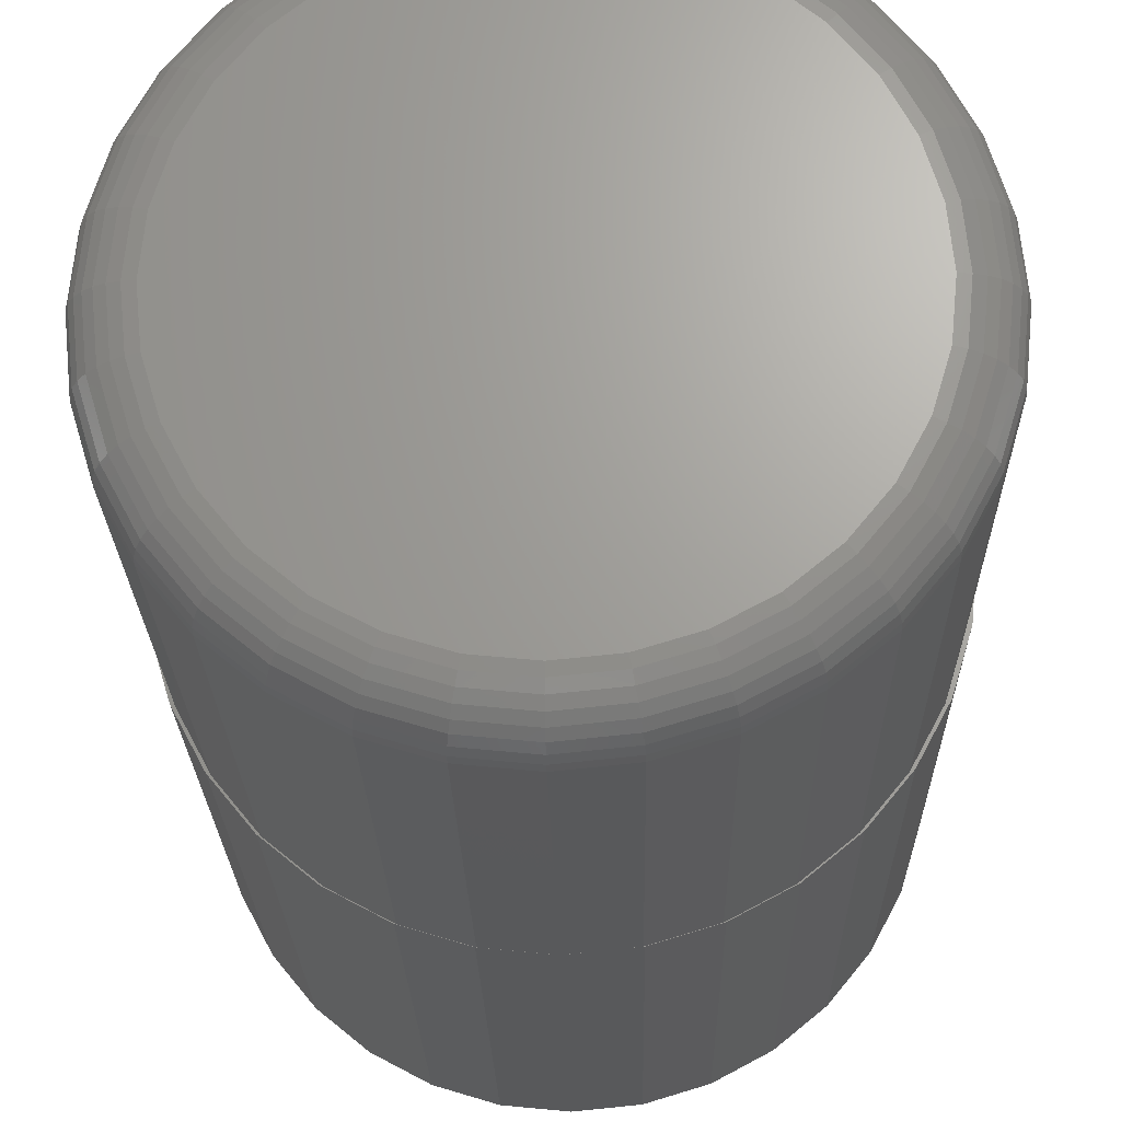
<metadata>
{"format":"stl","ext":"stl","renderer":"f3d","projection":"perspective","resolution":1024,"background":"white","views":[{"elev":-22.2,"azim":1.1,"up":"+Z"}]}
</metadata>
<code>
# stl→obj: 384 verts, 754 faces
v -0.2068 -0.6953 0.2748
v -0.05705 -0.6953 0.2748
v -0.1319 -0.6953 0.2822
v 0.01493 -0.6953 0.2529
v -0.2788 -0.6953 0.2529
v 0.08127 -0.6953 0.2175
v -0.3451 -0.6953 0.2175
v 0.1394 -0.6953 0.1698
v -0.4032 -0.6953 0.1698
v 0.1871 -0.6953 0.1116
v -0.451 -0.6953 0.1116
v 0.2226 -0.6953 0.04528
v -0.4864 -0.6953 0.04528
v 0.2444 -0.6953 -0.0267
v -0.5083 -0.6953 -0.0267
v 0.2518 -0.6953 -0.1016
v -0.5156 -0.6953 -0.1016
v 0.2444 -0.6953 -0.1764
v -0.5083 -0.6953 -0.1764
v 0.2226 -0.6953 -0.2484
v -0.4864 -0.6953 -0.2484
v 0.1871 -0.6953 -0.3147
v -0.451 -0.6953 -0.3147
v 0.1394 -0.6953 -0.3729
v -0.4032 -0.6953 -0.3729
v 0.08127 -0.6953 -0.4206
v -0.3451 -0.6953 -0.4206
v 0.01493 -0.6953 -0.4561
v -0.2788 -0.6953 -0.4561
v -0.05705 -0.6953 -0.4779
v -0.2068 -0.6953 -0.4779
v -0.1319 -0.6953 -0.4853
v 0.3299 1.068e-16 -0.1016
v 0.3299 -0.6172 -0.1016
v 0.3211 9.7e-17 -0.1917
v 0.3211 -0.6172 -0.1917
v 0.2948 8.927e-17 -0.2783
v 0.2948 -0.6172 -0.2783
v 0.2521 8.01e-17 -0.3581
v 0.2521 -0.6172 -0.3581
v 0.1947 6.984e-17 -0.4281
v 0.1947 -0.6172 -0.4281
v 0.1247 5.888e-17 -0.4856
v 0.1247 -0.6172 -0.4856
v 0.04483 4.764e-17 -0.5282
v 0.04483 -0.6172 -0.5282
v -0.04181 3.657e-17 -0.5545
v -0.04181 -0.6172 -0.5545
v -0.1319 2.607e-17 -0.5634
v -0.1319 -0.6172 -0.5634
v -0.222 1.656e-17 -0.5545
v -0.222 -0.6172 -0.5545
v -0.3086 8.401e-18 -0.5282
v -0.3086 -0.6172 -0.5282
v -0.3885 1.905e-18 -0.4856
v -0.3885 -0.6172 -0.4856
v -0.4585 -2.677e-18 -0.4281
v -0.4585 -0.6172 -0.4281
v -0.5159 -5.168e-18 -0.3581
v -0.5159 -0.6172 -0.3581
v -0.5586 -5.474e-18 -0.2783
v -0.5586 -0.6172 -0.2783
v -0.5849 -3.583e-18 -0.1917
v -0.5849 -0.6172 -0.1917
v -0.5938 4.236e-18 -0.1016
v -0.5938 -0.6172 -0.1016
v -0.5849 6.421e-18 -0.01146
v -0.5849 -0.6172 -0.01146
v -0.5586 1.415e-17 0.07518
v -0.5586 -0.6172 0.07518
v -0.5159 2.332e-17 0.155
v -0.5159 -0.6172 0.155
v -0.4585 3.358e-17 0.225
v -0.4585 -0.6172 0.225
v -0.3885 4.454e-17 0.2824
v -0.3885 -0.6172 0.2824
v -0.3086 5.577e-17 0.3251
v -0.3086 -0.6172 0.3251
v -0.222 6.685e-17 0.3514
v -0.222 -0.6172 0.3514
v -0.1319 7.735e-17 0.3603
v -0.1319 -0.6172 0.3603
v -0.04181 8.686e-17 0.3514
v -0.04181 -0.6172 0.3514
v 0.04483 9.502e-17 0.3251
v 0.04483 -0.6172 0.3251
v 0.1247 1.015e-16 0.2824
v 0.1247 -0.6172 0.2824
v 0.1947 1.061e-16 0.225
v 0.1947 -0.6172 0.225
v 0.2521 1.086e-16 0.155
v 0.2521 -0.6172 0.155
v 0.2948 1.089e-16 0.07518
v 0.2948 -0.6172 0.07518
v 0.3211 1.07e-16 -0.01146
v 0.3211 -0.6172 -0.01146
v 0.2671 -0.6938 -0.1016
v 0.2594 -0.6938 -0.1794
v 0.2817 -0.6894 -0.1016
v 0.2738 -0.6894 -0.1823
v 0.2952 -0.6821 -0.1016
v 0.287 -0.6821 -0.1849
v 0.3071 -0.6724 -0.1016
v 0.2986 -0.6724 -0.1872
v 0.3168 -0.6606 -0.1016
v 0.3081 -0.6606 -0.1891
v 0.324 -0.6471 -0.1016
v 0.3152 -0.6471 -0.1905
v 0.3284 -0.6324 -0.1016
v 0.3196 -0.6324 -0.1914
v -0.5232 -0.6938 -0.1794
v -0.5309 -0.6938 -0.1016
v -0.5376 -0.6894 -0.1823
v -0.5455 -0.6894 -0.1016
v -0.5508 -0.6821 -0.1849
v -0.559 -0.6821 -0.1016
v -0.5624 -0.6724 -0.1872
v -0.5709 -0.6724 -0.1016
v -0.572 -0.6606 -0.1891
v -0.5806 -0.6606 -0.1016
v -0.579 -0.6471 -0.1905
v -0.5878 -0.6471 -0.1016
v -0.5834 -0.6324 -0.1914
v -0.5922 -0.6324 -0.1016
v -0.5005 -0.6938 -0.2542
v -0.514 -0.6894 -0.2598
v -0.5265 -0.6821 -0.265
v -0.5375 -0.6724 -0.2695
v -0.5464 -0.6606 -0.2733
v -0.5531 -0.6471 -0.276
v -0.5572 -0.6324 -0.2777
v -0.4636 -0.6938 -0.3232
v -0.4758 -0.6894 -0.3314
v -0.487 -0.6821 -0.3389
v -0.4969 -0.6724 -0.3454
v -0.505 -0.6606 -0.3508
v -0.511 -0.6471 -0.3548
v -0.5147 -0.6324 -0.3573
v -0.414 -0.6938 -0.3837
v -0.4244 -0.6894 -0.394
v -0.4339 -0.6821 -0.4036
v -0.4423 -0.6724 -0.412
v -0.4492 -0.6606 -0.4188
v -0.4543 -0.6471 -0.4239
v -0.4574 -0.6324 -0.4271
v -0.3536 -0.6938 -0.4333
v -0.3617 -0.6894 -0.4455
v -0.3692 -0.6821 -0.4567
v -0.3758 -0.6724 -0.4665
v -0.3812 -0.6606 -0.4746
v -0.3852 -0.6471 -0.4806
v -0.3877 -0.6324 -0.4843
v -0.2846 -0.6938 -0.4702
v -0.2902 -0.6894 -0.4837
v -0.2954 -0.6821 -0.4962
v -0.2999 -0.6724 -0.5071
v -0.3036 -0.6606 -0.5161
v -0.3064 -0.6471 -0.5228
v -0.3081 -0.6324 -0.5269
v -0.2097 -0.6938 -0.4929
v -0.2126 -0.6894 -0.5072
v -0.2152 -0.6821 -0.5205
v -0.2175 -0.6724 -0.5321
v -0.2194 -0.6606 -0.5416
v -0.2208 -0.6471 -0.5487
v -0.2217 -0.6324 -0.5531
v -0.1319 -0.6938 -0.5005
v -0.1319 -0.6894 -0.5152
v -0.1319 -0.6821 -0.5287
v -0.1319 -0.6724 -0.5405
v -0.1319 -0.6606 -0.5502
v -0.1319 -0.6471 -0.5575
v -0.1319 -0.6324 -0.5619
v -0.05407 -0.6938 -0.4929
v -0.05122 -0.6894 -0.5072
v -0.04858 -0.6821 -0.5205
v -0.04627 -0.6724 -0.5321
v -0.04438 -0.6606 -0.5416
v -0.04297 -0.6471 -0.5487
v -0.0421 -0.6324 -0.5531
v 0.02077 -0.6938 -0.4702
v 0.02638 -0.6894 -0.4837
v 0.03154 -0.6821 -0.4962
v 0.03607 -0.6724 -0.5071
v 0.03979 -0.6606 -0.5161
v 0.04256 -0.6471 -0.5228
v 0.04426 -0.6324 -0.5269
v 0.08974 -0.6938 -0.4333
v 0.09788 -0.6894 -0.4455
v 0.1054 -0.6821 -0.4567
v 0.112 -0.6724 -0.4665
v 0.1174 -0.6606 -0.4746
v 0.1214 -0.6471 -0.4806
v 0.1238 -0.6324 -0.4843
v 0.1502 -0.6938 -0.3837
v 0.1606 -0.6894 -0.394
v 0.1701 -0.6821 -0.4036
v 0.1785 -0.6724 -0.412
v 0.1854 -0.6606 -0.4188
v 0.1905 -0.6471 -0.4239
v 0.1936 -0.6324 -0.4271
v 0.1998 -0.6938 -0.3232
v 0.212 -0.6894 -0.3314
v 0.2232 -0.6821 -0.3389
v 0.2331 -0.6724 -0.3454
v 0.2412 -0.6606 -0.3508
v 0.2472 -0.6471 -0.3548
v 0.2509 -0.6324 -0.3573
v 0.2367 -0.6938 -0.2542
v 0.2502 -0.6894 -0.2598
v 0.2627 -0.6821 -0.265
v 0.2736 -0.6724 -0.2695
v 0.2826 -0.6606 -0.2733
v 0.2893 -0.6471 -0.276
v 0.2934 -0.6324 -0.2777
v -0.5232 -0.6938 -0.02373
v -0.5376 -0.6894 -0.02087
v -0.5508 -0.6821 -0.01824
v -0.5624 -0.6724 -0.01593
v -0.572 -0.6606 -0.01403
v -0.579 -0.6471 -0.01262
v -0.5834 -0.6324 -0.01175
v 0.2594 -0.6938 -0.02373
v 0.2738 -0.6894 -0.02087
v 0.287 -0.6821 -0.01824
v 0.2986 -0.6724 -0.01593
v 0.3081 -0.6606 -0.01403
v 0.3152 -0.6471 -0.01262
v 0.3196 -0.6324 -0.01175
v 0.2367 -0.6938 0.05111
v 0.2502 -0.6894 0.05672
v 0.2627 -0.6821 0.06189
v 0.2736 -0.6724 0.06642
v 0.2826 -0.6606 0.07014
v 0.2893 -0.6471 0.0729
v 0.2934 -0.6324 0.0746
v 0.1998 -0.6938 0.1201
v 0.212 -0.6894 0.1282
v 0.2232 -0.6821 0.1357
v 0.2331 -0.6724 0.1423
v 0.2412 -0.6606 0.1477
v 0.2472 -0.6471 0.1517
v 0.2509 -0.6324 0.1542
v 0.1502 -0.6938 0.1805
v 0.1606 -0.6894 0.1909
v 0.1701 -0.6821 0.2005
v 0.1785 -0.6724 0.2088
v 0.1854 -0.6606 0.2157
v 0.1905 -0.6471 0.2208
v 0.1936 -0.6324 0.2239
v 0.08974 -0.6938 0.2302
v 0.09788 -0.6894 0.2423
v 0.1054 -0.6821 0.2536
v 0.112 -0.6724 0.2634
v 0.1174 -0.6606 0.2715
v 0.1214 -0.6471 0.2775
v 0.1238 -0.6324 0.2812
v 0.02077 -0.6938 0.267
v 0.02638 -0.6894 0.2806
v 0.03154 -0.6821 0.293
v 0.03607 -0.6724 0.304
v 0.03979 -0.6606 0.313
v 0.04256 -0.6471 0.3196
v 0.04426 -0.6324 0.3237
v -0.05407 -0.6938 0.2897
v -0.05122 -0.6894 0.3041
v -0.04858 -0.6821 0.3174
v -0.04627 -0.6724 0.329
v -0.04438 -0.6606 0.3385
v -0.04297 -0.6471 0.3456
v -0.0421 -0.6324 0.3499
v -0.1319 -0.6938 0.2974
v -0.1319 -0.6894 0.3121
v -0.1319 -0.6821 0.3256
v -0.1319 -0.6724 0.3374
v -0.1319 -0.6606 0.3471
v -0.1319 -0.6471 0.3543
v -0.1319 -0.6324 0.3588
v -0.2097 -0.6938 0.2897
v -0.2126 -0.6894 0.3041
v -0.2152 -0.6821 0.3174
v -0.2175 -0.6724 0.329
v -0.2194 -0.6606 0.3385
v -0.2208 -0.6471 0.3456
v -0.2217 -0.6324 0.3499
v -0.2846 -0.6938 0.267
v -0.2902 -0.6894 0.2806
v -0.2954 -0.6821 0.293
v -0.2999 -0.6724 0.304
v -0.3036 -0.6606 0.313
v -0.3064 -0.6471 0.3196
v -0.3081 -0.6324 0.3237
v -0.3536 -0.6938 0.2302
v -0.3617 -0.6894 0.2423
v -0.3692 -0.6821 0.2536
v -0.3758 -0.6724 0.2634
v -0.3812 -0.6606 0.2715
v -0.3852 -0.6471 0.2775
v -0.3877 -0.6324 0.2812
v -0.414 -0.6938 0.1805
v -0.4244 -0.6894 0.1909
v -0.4339 -0.6821 0.2005
v -0.4423 -0.6724 0.2088
v -0.4492 -0.6606 0.2157
v -0.4543 -0.6471 0.2208
v -0.4574 -0.6324 0.2239
v -0.4636 -0.6938 0.1201
v -0.4758 -0.6894 0.1282
v -0.487 -0.6821 0.1357
v -0.4969 -0.6724 0.1423
v -0.505 -0.6606 0.1477
v -0.511 -0.6471 0.1517
v -0.5147 -0.6324 0.1542
v -0.5005 -0.6938 0.05111
v -0.514 -0.6894 0.05672
v -0.5265 -0.6821 0.06189
v -0.5375 -0.6724 0.06642
v -0.5464 -0.6606 0.07014
v -0.5531 -0.6471 0.0729
v -0.5572 -0.6324 0.0746
v -0.2235 7.091e-17 0.367
v -0.1318 8.159e-17 0.376
v -0.3116 5.964e-17 0.3402
v -0.5658 1.731e-17 0.08601
v -0.5925 9.449e-18 -0.002109
v -0.5925 -7.251e-19 -0.1854
v -0.5658 -2.649e-18 -0.2735
v -0.5224 -2.338e-18 -0.3547
v -0.464 1.964e-19 -0.4259
v -0.3928 4.856e-18 -0.4843
v 0.3289 1.117e-16 -0.002109
v 0.3289 1.016e-16 -0.1854
v 0.3022 9.371e-17 -0.2735
v 0.2587 8.439e-17 -0.3547
v 0.2003 7.395e-17 -0.4259
v 0.1291 6.28e-17 -0.4843
v 0.04793 5.138e-17 -0.5277
v 0.3379 1.077e-16 -0.09375
v -0.6016 3.36e-18 -0.09375
v -0.5224 2.664e-17 0.1672
v -0.464 3.707e-17 0.2384
v -0.3928 4.822e-17 0.2968
v -0.04018 9.126e-17 0.367
v 0.04793 9.956e-17 0.3402
v 0.1291 1.062e-16 0.2968
v 0.2003 1.108e-16 0.2384
v 0.2587 1.134e-16 0.1672
v 0.3022 1.137e-16 0.08601
v -0.1318 0.75 0.376
v -0.04018 0.75 0.367
v -0.2235 0.75 0.367
v -0.1318 0.75 -0.5635
v -0.2235 0.75 -0.5545
v -0.04018 0.75 -0.5545
v -0.3116 0.75 -0.5277
v 0.04793 0.75 -0.5277
v -0.3928 0.75 -0.4843
v 0.1291 0.75 -0.4843
v -0.464 0.75 -0.4259
v 0.2003 0.75 -0.4259
v -0.5224 0.75 -0.3547
v 0.2587 0.75 -0.3547
v -0.5658 0.75 -0.2735
v 0.3022 0.75 -0.2735
v -0.5925 0.75 -0.1854
v 0.3289 0.75 -0.1854
v -0.6016 0.75 -0.09375
v 0.3379 0.75 -0.09375
v -0.5925 0.75 -0.002109
v 0.3289 0.75 -0.002109
v -0.5658 0.75 0.08601
v 0.3022 0.75 0.08601
v -0.5224 0.75 0.1672
v 0.2587 0.75 0.1672
v -0.464 0.75 0.2384
v 0.2003 0.75 0.2384
v -0.3928 0.75 0.2968
v 0.1291 0.75 0.2968
v -0.3116 0.75 0.3402
v 0.04793 0.75 0.3402
v -0.04018 4.011e-17 -0.5545
v -0.1318 2.944e-17 -0.5635
v -0.2235 1.976e-17 -0.5545
v -0.3116 1.146e-17 -0.5277
f 1 2 3
f 2 1 4
f 4 1 5
f 4 5 6
f 6 5 7
f 6 7 8
f 8 7 9
f 8 9 10
f 10 9 11
f 10 11 12
f 12 11 13
f 12 13 14
f 14 13 15
f 14 15 16
f 16 15 17
f 16 17 18
f 18 17 19
f 18 19 20
f 20 19 21
f 20 21 22
f 22 21 23
f 22 23 24
f 24 23 25
f 24 25 26
f 26 25 27
f 26 27 28
f 28 27 29
f 28 29 30
f 30 29 31
f 30 31 32
f 33 34 35
f 35 34 36
f 35 36 37
f 37 36 38
f 37 38 39
f 39 38 40
f 39 40 41
f 41 40 42
f 41 42 43
f 43 42 44
f 43 44 45
f 45 44 46
f 45 46 47
f 47 46 48
f 47 48 49
f 49 48 50
f 49 50 51
f 51 50 52
f 51 52 53
f 53 52 54
f 53 54 55
f 55 54 56
f 55 56 57
f 57 56 58
f 57 58 59
f 59 58 60
f 59 60 61
f 61 60 62
f 61 62 63
f 63 62 64
f 63 64 65
f 65 64 66
f 65 66 67
f 67 66 68
f 67 68 69
f 69 68 70
f 69 70 71
f 71 70 72
f 71 72 73
f 73 72 74
f 73 74 75
f 75 74 76
f 75 76 77
f 77 76 78
f 77 78 79
f 79 78 80
f 79 80 81
f 81 80 82
f 81 82 83
f 83 82 84
f 83 84 85
f 85 84 86
f 85 86 87
f 87 86 88
f 87 88 89
f 89 88 90
f 89 90 91
f 91 90 92
f 91 92 93
f 93 92 94
f 93 94 95
f 95 94 96
f 95 96 33
f 33 96 34
f 16 18 97
f 97 18 98
f 97 98 99
f 99 98 100
f 99 100 101
f 101 100 102
f 101 102 103
f 103 102 104
f 103 104 105
f 105 104 106
f 105 106 107
f 107 106 108
f 107 108 109
f 109 108 110
f 109 110 34
f 34 110 36
f 19 17 111
f 111 17 112
f 111 112 113
f 113 112 114
f 113 114 115
f 115 114 116
f 115 116 117
f 117 116 118
f 117 118 119
f 119 118 120
f 119 120 121
f 121 120 122
f 121 122 123
f 123 122 124
f 123 124 64
f 64 124 66
f 21 19 125
f 125 19 111
f 125 111 126
f 126 111 113
f 126 113 127
f 127 113 115
f 127 115 128
f 128 115 117
f 128 117 129
f 129 117 119
f 129 119 130
f 130 119 121
f 130 121 131
f 131 121 123
f 131 123 62
f 62 123 64
f 23 21 132
f 132 21 125
f 132 125 133
f 133 125 126
f 133 126 134
f 134 126 127
f 134 127 135
f 135 127 128
f 135 128 136
f 136 128 129
f 136 129 137
f 137 129 130
f 137 130 138
f 138 130 131
f 138 131 60
f 60 131 62
f 25 23 139
f 139 23 132
f 139 132 140
f 140 132 133
f 140 133 141
f 141 133 134
f 141 134 142
f 142 134 135
f 142 135 143
f 143 135 136
f 143 136 144
f 144 136 137
f 144 137 145
f 145 137 138
f 145 138 58
f 58 138 60
f 27 25 146
f 146 25 139
f 146 139 147
f 147 139 140
f 147 140 148
f 148 140 141
f 148 141 149
f 149 141 142
f 149 142 150
f 150 142 143
f 150 143 151
f 151 143 144
f 151 144 152
f 152 144 145
f 152 145 56
f 56 145 58
f 29 27 153
f 153 27 146
f 153 146 154
f 154 146 147
f 154 147 155
f 155 147 148
f 155 148 156
f 156 148 149
f 156 149 157
f 157 149 150
f 157 150 158
f 158 150 151
f 158 151 159
f 159 151 152
f 159 152 54
f 54 152 56
f 31 29 160
f 160 29 153
f 160 153 161
f 161 153 154
f 161 154 162
f 162 154 155
f 162 155 163
f 163 155 156
f 163 156 164
f 164 156 157
f 164 157 165
f 165 157 158
f 165 158 166
f 166 158 159
f 166 159 52
f 52 159 54
f 32 31 167
f 167 31 160
f 167 160 168
f 168 160 161
f 168 161 169
f 169 161 162
f 169 162 170
f 170 162 163
f 170 163 171
f 171 163 164
f 171 164 172
f 172 164 165
f 172 165 173
f 173 165 166
f 173 166 50
f 50 166 52
f 30 32 174
f 174 32 167
f 174 167 175
f 175 167 168
f 175 168 176
f 176 168 169
f 176 169 177
f 177 169 170
f 177 170 178
f 178 170 171
f 178 171 179
f 179 171 172
f 179 172 180
f 180 172 173
f 180 173 48
f 48 173 50
f 28 30 181
f 181 30 174
f 181 174 182
f 182 174 175
f 182 175 183
f 183 175 176
f 183 176 184
f 184 176 177
f 184 177 185
f 185 177 178
f 185 178 186
f 186 178 179
f 186 179 187
f 187 179 180
f 187 180 46
f 46 180 48
f 26 28 188
f 188 28 181
f 188 181 189
f 189 181 182
f 189 182 190
f 190 182 183
f 190 183 191
f 191 183 184
f 191 184 192
f 192 184 185
f 192 185 193
f 193 185 186
f 193 186 194
f 194 186 187
f 194 187 44
f 44 187 46
f 24 26 195
f 195 26 188
f 195 188 196
f 196 188 189
f 196 189 197
f 197 189 190
f 197 190 198
f 198 190 191
f 198 191 199
f 199 191 192
f 199 192 200
f 200 192 193
f 200 193 201
f 201 193 194
f 201 194 42
f 42 194 44
f 22 24 202
f 202 24 195
f 202 195 203
f 203 195 196
f 203 196 204
f 204 196 197
f 204 197 205
f 205 197 198
f 205 198 206
f 206 198 199
f 206 199 207
f 207 199 200
f 207 200 208
f 208 200 201
f 208 201 40
f 40 201 42
f 20 22 209
f 209 22 202
f 209 202 210
f 210 202 203
f 210 203 211
f 211 203 204
f 211 204 212
f 212 204 205
f 212 205 213
f 213 205 206
f 213 206 214
f 214 206 207
f 214 207 215
f 215 207 208
f 215 208 38
f 38 208 40
f 18 20 98
f 98 20 209
f 98 209 100
f 100 209 210
f 100 210 102
f 102 210 211
f 102 211 104
f 104 211 212
f 104 212 106
f 106 212 213
f 106 213 108
f 108 213 214
f 108 214 110
f 110 214 215
f 110 215 36
f 36 215 38
f 17 15 112
f 112 15 216
f 112 216 114
f 114 216 217
f 114 217 116
f 116 217 218
f 116 218 118
f 118 218 219
f 118 219 120
f 120 219 220
f 120 220 122
f 122 220 221
f 122 221 124
f 124 221 222
f 124 222 66
f 66 222 68
f 14 16 223
f 223 16 97
f 223 97 224
f 224 97 99
f 224 99 225
f 225 99 101
f 225 101 226
f 226 101 103
f 226 103 227
f 227 103 105
f 227 105 228
f 228 105 107
f 228 107 229
f 229 107 109
f 229 109 96
f 96 109 34
f 12 14 230
f 230 14 223
f 230 223 231
f 231 223 224
f 231 224 232
f 232 224 225
f 232 225 233
f 233 225 226
f 233 226 234
f 234 226 227
f 234 227 235
f 235 227 228
f 235 228 236
f 236 228 229
f 236 229 94
f 94 229 96
f 10 12 237
f 237 12 230
f 237 230 238
f 238 230 231
f 238 231 239
f 239 231 232
f 239 232 240
f 240 232 233
f 240 233 241
f 241 233 234
f 241 234 242
f 242 234 235
f 242 235 243
f 243 235 236
f 243 236 92
f 92 236 94
f 8 10 244
f 244 10 237
f 244 237 245
f 245 237 238
f 245 238 246
f 246 238 239
f 246 239 247
f 247 239 240
f 247 240 248
f 248 240 241
f 248 241 249
f 249 241 242
f 249 242 250
f 250 242 243
f 250 243 90
f 90 243 92
f 6 8 251
f 251 8 244
f 251 244 252
f 252 244 245
f 252 245 253
f 253 245 246
f 253 246 254
f 254 246 247
f 254 247 255
f 255 247 248
f 255 248 256
f 256 248 249
f 256 249 257
f 257 249 250
f 257 250 88
f 88 250 90
f 4 6 258
f 258 6 251
f 258 251 259
f 259 251 252
f 259 252 260
f 260 252 253
f 260 253 261
f 261 253 254
f 261 254 262
f 262 254 255
f 262 255 263
f 263 255 256
f 263 256 264
f 264 256 257
f 264 257 86
f 86 257 88
f 2 4 265
f 265 4 258
f 265 258 266
f 266 258 259
f 266 259 267
f 267 259 260
f 267 260 268
f 268 260 261
f 268 261 269
f 269 261 262
f 269 262 270
f 270 262 263
f 270 263 271
f 271 263 264
f 271 264 84
f 84 264 86
f 3 2 272
f 272 2 265
f 272 265 273
f 273 265 266
f 273 266 274
f 274 266 267
f 274 267 275
f 275 267 268
f 275 268 276
f 276 268 269
f 276 269 277
f 277 269 270
f 277 270 278
f 278 270 271
f 278 271 82
f 82 271 84
f 1 3 279
f 279 3 272
f 279 272 280
f 280 272 273
f 280 273 281
f 281 273 274
f 281 274 282
f 282 274 275
f 282 275 283
f 283 275 276
f 283 276 284
f 284 276 277
f 284 277 285
f 285 277 278
f 285 278 80
f 80 278 82
f 5 1 286
f 286 1 279
f 286 279 287
f 287 279 280
f 287 280 288
f 288 280 281
f 288 281 289
f 289 281 282
f 289 282 290
f 290 282 283
f 290 283 291
f 291 283 284
f 291 284 292
f 292 284 285
f 292 285 78
f 78 285 80
f 7 5 293
f 293 5 286
f 293 286 294
f 294 286 287
f 294 287 295
f 295 287 288
f 295 288 296
f 296 288 289
f 296 289 297
f 297 289 290
f 297 290 298
f 298 290 291
f 298 291 299
f 299 291 292
f 299 292 76
f 76 292 78
f 9 7 300
f 300 7 293
f 300 293 301
f 301 293 294
f 301 294 302
f 302 294 295
f 302 295 303
f 303 295 296
f 303 296 304
f 304 296 297
f 304 297 305
f 305 297 298
f 305 298 306
f 306 298 299
f 306 299 74
f 74 299 76
f 11 9 307
f 307 9 300
f 307 300 308
f 308 300 301
f 308 301 309
f 309 301 302
f 309 302 310
f 310 302 303
f 310 303 311
f 311 303 304
f 311 304 312
f 312 304 305
f 312 305 313
f 313 305 306
f 313 306 72
f 72 306 74
f 13 11 314
f 314 11 307
f 314 307 315
f 315 307 308
f 315 308 316
f 316 308 309
f 316 309 317
f 317 309 310
f 317 310 318
f 318 310 311
f 318 311 319
f 319 311 312
f 319 312 320
f 320 312 313
f 320 313 70
f 70 313 72
f 15 13 216
f 216 13 314
f 216 314 217
f 217 314 315
f 217 315 218
f 218 315 316
f 218 316 219
f 219 316 317
f 219 317 220
f 220 317 318
f 220 318 221
f 221 318 319
f 221 319 222
f 222 319 320
f 222 320 68
f 68 320 70
f 321 81 322
f 79 81 321
f 321 323 79
f 69 324 325
f 69 325 67
f 65 326 63
f 63 326 327
f 63 327 61
f 61 327 328
f 61 328 59
f 59 328 329
f 59 329 57
f 57 329 330
f 57 330 55
f 93 95 331
f 33 35 332
f 333 332 35
f 35 37 333
f 334 333 37
f 37 39 334
f 335 334 39
f 39 41 335
f 336 335 41
f 41 43 336
f 337 336 43
f 337 43 45
f 338 331 95
f 338 95 33
f 338 33 332
f 339 326 65
f 339 65 67
f 339 67 325
f 324 69 340
f 340 69 71
f 340 71 341
f 341 71 73
f 341 73 342
f 342 73 75
f 342 75 323
f 323 75 77
f 323 77 79
f 322 81 343
f 343 81 83
f 343 83 344
f 344 83 85
f 344 85 345
f 345 85 87
f 345 87 346
f 346 87 89
f 346 89 347
f 347 89 91
f 347 91 348
f 348 91 93
f 348 93 331
f 349 350 351
f 352 353 354
f 354 353 355
f 354 355 356
f 356 355 357
f 356 357 358
f 358 357 359
f 358 359 360
f 360 359 361
f 360 361 362
f 362 361 363
f 362 363 364
f 364 363 365
f 364 365 366
f 366 365 367
f 366 367 368
f 368 367 369
f 368 369 370
f 370 369 371
f 370 371 372
f 372 371 373
f 372 373 374
f 374 373 375
f 374 375 376
f 376 375 377
f 376 377 378
f 378 377 379
f 378 379 380
f 380 379 351
f 380 351 350
f 368 338 366
f 366 338 332
f 366 332 364
f 364 332 333
f 364 333 362
f 362 333 334
f 362 334 360
f 360 334 335
f 360 335 358
f 358 335 336
f 358 336 356
f 356 336 337
f 356 337 354
f 354 337 381
f 354 381 352
f 352 381 382
f 352 382 353
f 353 382 383
f 353 383 355
f 355 383 384
f 355 384 357
f 357 384 330
f 357 330 359
f 359 330 329
f 359 329 361
f 361 329 328
f 361 328 363
f 363 328 327
f 363 327 365
f 365 327 326
f 365 326 367
f 367 326 339
f 367 339 369
f 369 339 325
f 369 325 371
f 371 325 324
f 371 324 373
f 373 324 340
f 373 340 375
f 375 340 341
f 375 341 377
f 377 341 342
f 377 342 379
f 379 342 323
f 379 323 351
f 351 323 321
f 351 321 349
f 349 321 322
f 349 322 350
f 350 322 343
f 350 343 380
f 380 343 344
f 380 344 378
f 378 344 345
f 378 345 376
f 376 345 346
f 376 346 374
f 374 346 347
f 374 347 372
f 372 347 348
f 372 348 370
f 370 348 331
f 370 331 368
f 368 331 338

</code>
